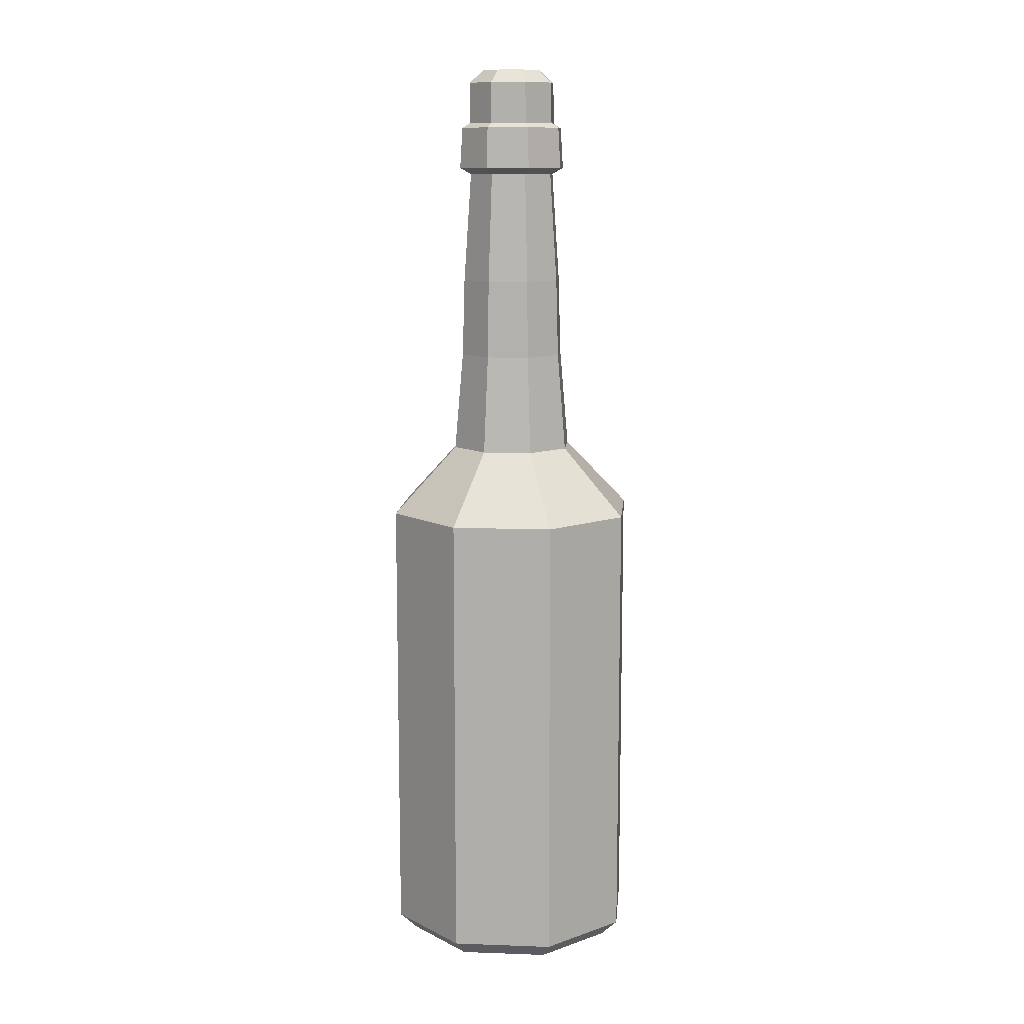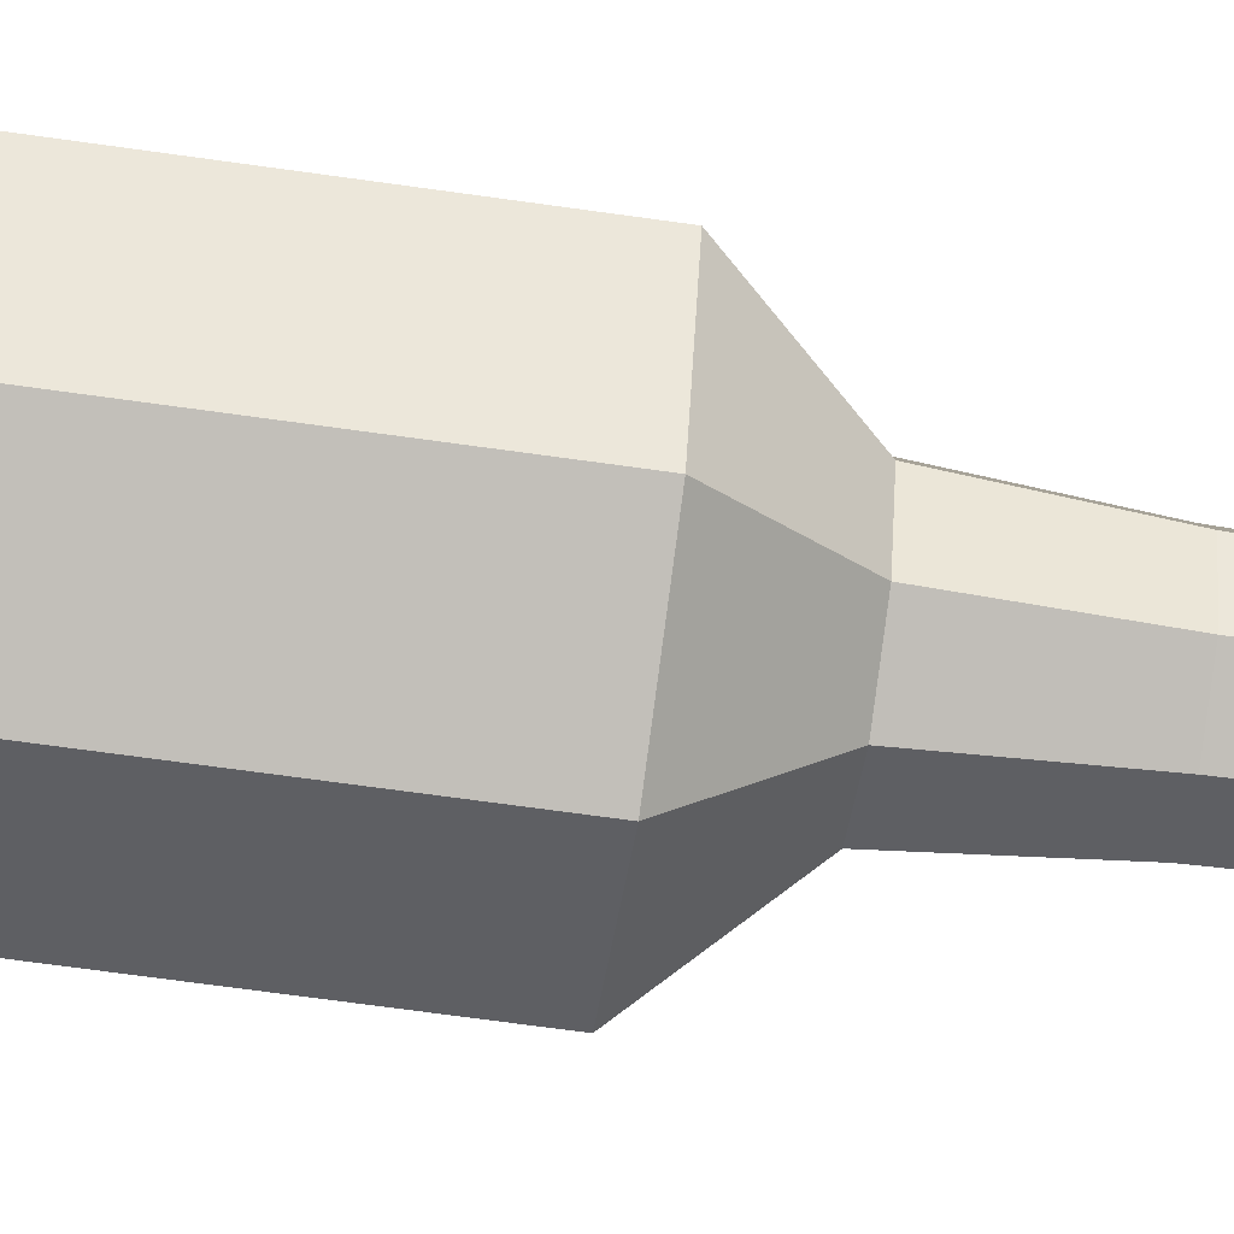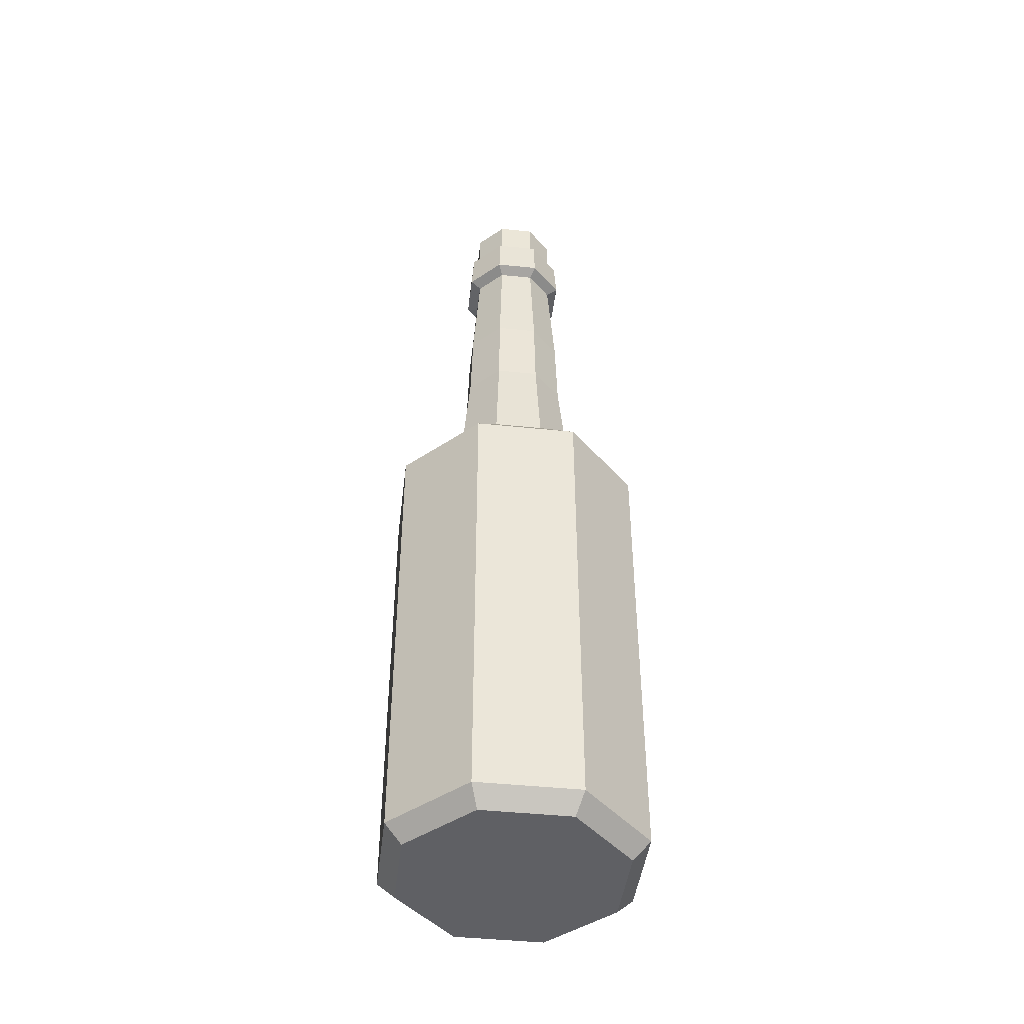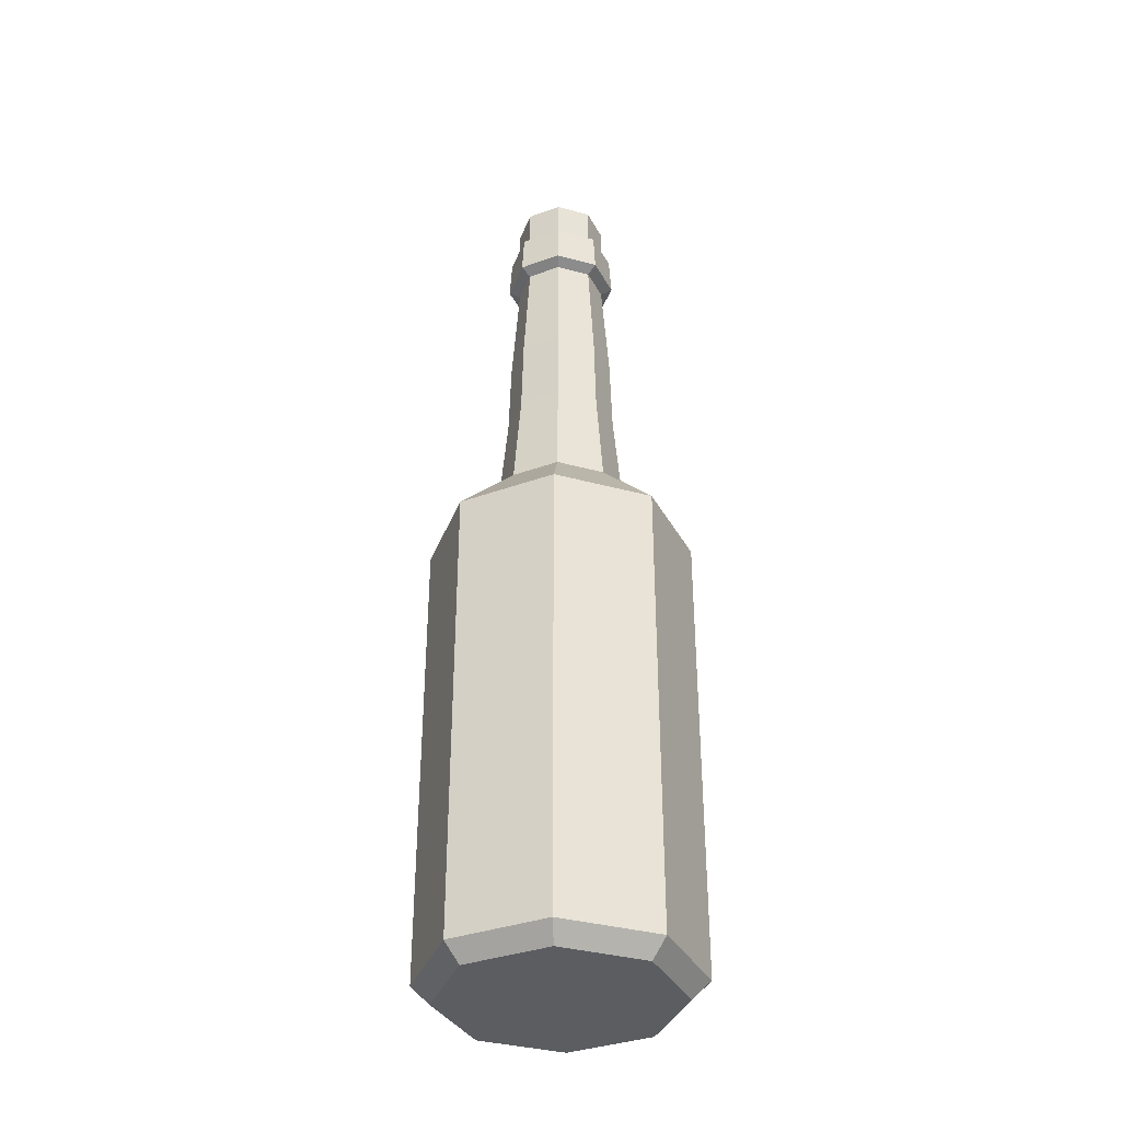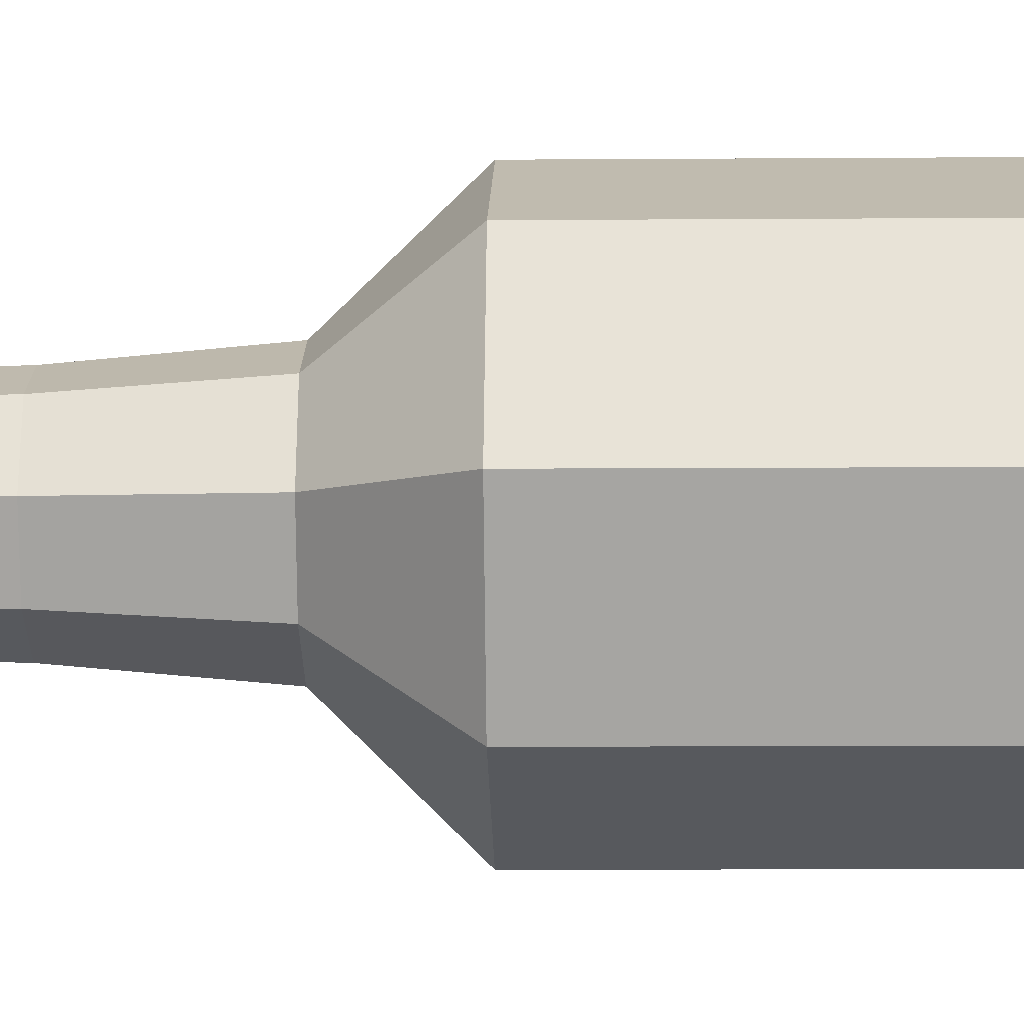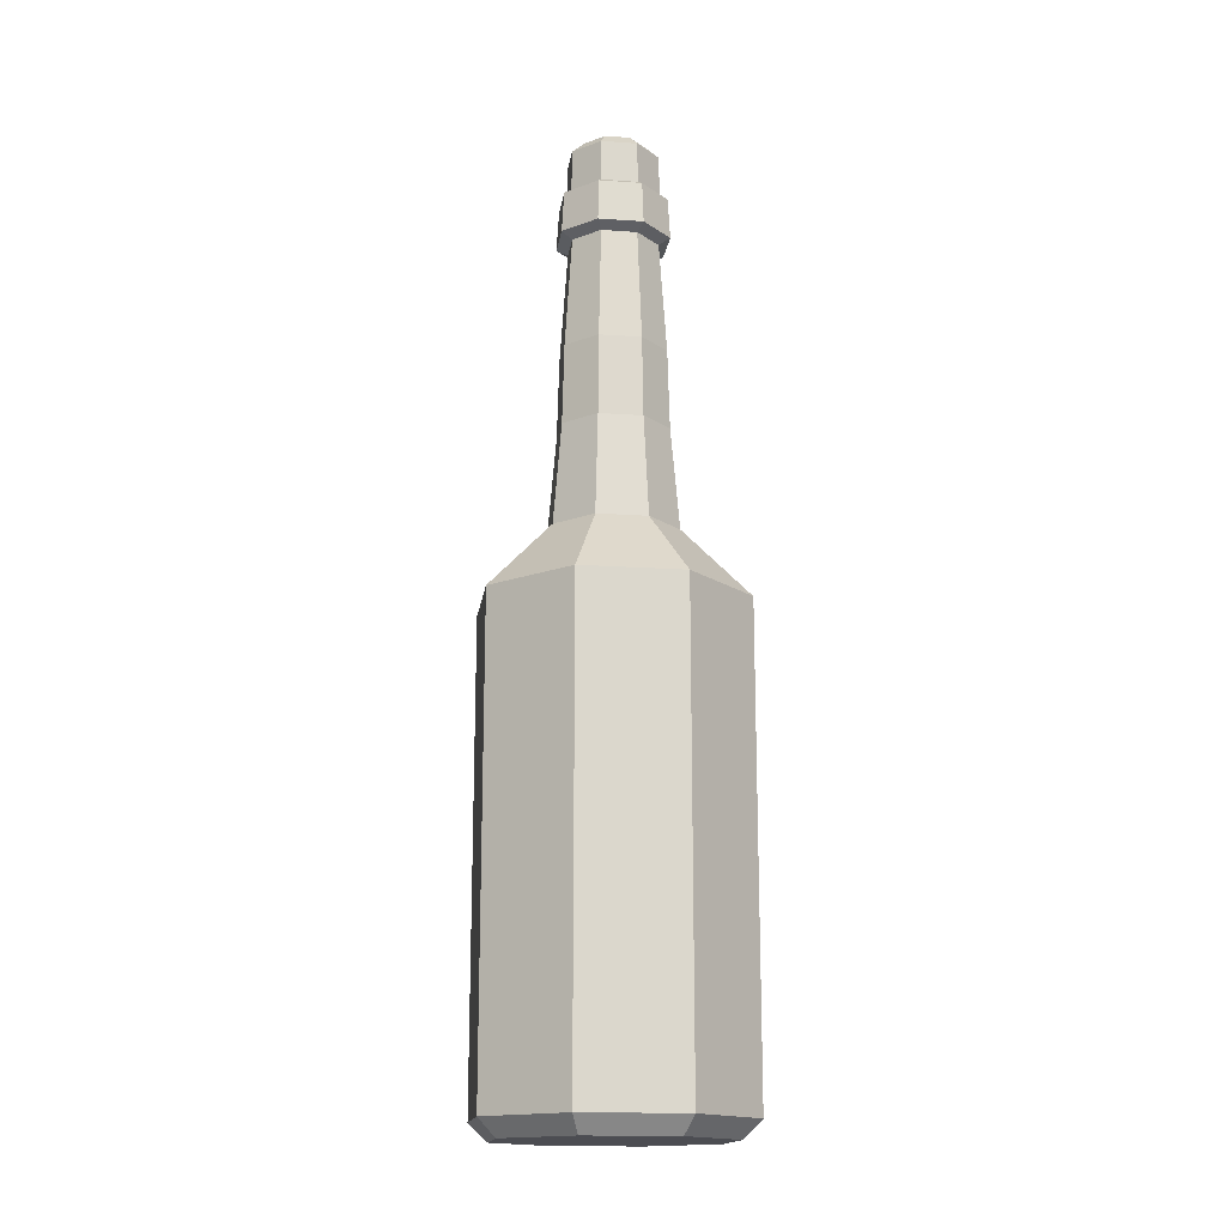
<metadata>
{"format":"obj","ext":"obj","renderer":"f3d","projection":"perspective","resolution":1024,"background":"white","views":[{"elev":11.1,"azim":-152.5,"up":"+Y"},{"elev":-63.9,"azim":81.7,"up":"+Z"},{"elev":-44.6,"azim":105.6,"up":"+Y"},{"elev":-36.1,"azim":-177.2,"up":"+Y"},{"elev":-6.5,"azim":-88.4,"up":"+Z"},{"elev":-16.3,"azim":-165.6,"up":"+Y"}]}
</metadata>
<code>
o Bottle2_Cylinder.009
v -0.06718 1.113 -0.06718
v -0.095 1.113 0
v -0.06718 1.113 0.06718
v -0 1.113 0.095
v 0.06718 1.113 0.06718
v 0.095 1.113 -0
v 0.06718 1.113 -0.06718
v -0 1.113 -0.095
v -0 -0.001084 -0.1948
v -0 0.02872 -0.2258
v 0.1378 -0.001084 -0.1378
v 0.1597 0.02872 -0.1597
v 0.1948 -0.001084 -0
v 0.2258 0.02872 -0
v 0.1378 -0.001084 0.1378
v 0.1597 0.02872 0.1597
v -0 -0.001084 0.1948
v 0 0.02872 0.2258
v -0.1378 -0.001084 0.1378
v -0.1597 0.02872 0.1597
v -0.1948 -0.001084 0
v -0.2258 0.02872 0
v -0.1378 -0.001084 -0.1378
v -0.1597 0.02872 -0.1597
v -0 0.8212 -0.2258
v -0 0.9403 -0.1103
v 0.07801 0.9403 -0.07801
v 0.1597 0.8212 -0.1597
v 0.1103 0.9403 -0
v 0.2258 0.8212 -0
v 0.07801 0.9403 0.07801
v 0.1597 0.8212 0.1597
v -0 0.9403 0.1103
v 0 0.8212 0.2258
v -0.07801 0.9403 0.07801
v -0.1597 0.8212 0.1597
v -0.1103 0.9403 0
v -0.2258 0.8212 0
v -0.07801 0.9403 -0.07801
v -0.1597 0.8212 -0.1597
v -0.07788 1.439 0
v -0.05507 1.439 -0.05507
v -0 1.439 0.07788
v -0.05507 1.439 0.05507
v 0.07788 1.439 -0
v 0.05507 1.439 0.05507
v -0 1.439 -0.07788
v 0.05507 1.439 -0.05507
v -0.07995 1.529 0
v -0.05653 1.529 -0.05653
v -0 1.529 0.07995
v -0.05653 1.529 0.05653
v 0.07995 1.529 -0
v 0.05653 1.529 0.05653
v -0 1.529 -0.07995
v 0.05653 1.529 -0.05653
v -0 0.5347 -0.2258
v 0.1597 0.5347 -0.1597
v -0.1597 0.5347 -0.1597
v 0.2258 0.5347 -0
v 0.1597 0.5347 0.1597
v 0 0.5347 0.2258
v -0.1597 0.5347 0.1597
v -0.2258 0.5347 0
v 0.1597 0.1201 -0.1597
v 0.2258 0.1201 -0
v 0.1597 0.1201 0.1597
v 0 0.1201 0.2258
v -0.1597 0.1201 0.1597
v -0.2258 0.1201 0
v -0 0.1201 -0.2258
v -0.1597 0.1201 -0.1597
v -0.06623 1.521 -0.06623
v 0.06623 1.521 0.06623
v -0 1.521 0.09366
v -0 1.521 -0.09366
v -0.09366 1.521 0
v -0.06623 1.521 0.06623
v 0.09366 1.521 -0
v 0.06623 1.521 -0.06623
v 0.06443 1.249 -0.06444
v 0.09112 1.249 -0
v 0.06443 1.249 0.06444
v -0.06444 1.249 0.06444
v -0.09112 1.249 0
v -0.06444 1.249 -0.06443
v -0 1.249 0.09112
v -0 1.249 -0.09112
v -0.0791 1.6 0
v -0.05498 1.622 0
v -0.03888 1.622 -0.03888
v -0.05593 1.6 -0.05593
v -0 1.6 0.0791
v -0 1.622 0.05498
v -0.03888 1.622 0.03888
v -0.05593 1.6 0.05593
v 0.0791 1.6 -0
v 0.05498 1.622 -0
v 0.03888 1.622 0.03888
v 0.05593 1.6 0.05593
v -0 1.6 -0.0791
v -0 1.622 -0.05498
v 0.03888 1.622 -0.03888
v 0.05593 1.6 -0.05593
v 0.09811 1.45 -0
v -0.09812 1.45 0
v 0.06938 1.45 0.06938
v -0.06938 1.45 0.06938
v -0.06938 1.45 -0.06938
v 0.06938 1.45 -0.06938
v -0 1.45 -0.09812
v -0 1.45 0.09812
f 28 60 58
f 32 62 61
f 34 63 62
f 36 64 63
f 38 59 64
f 40 57 59
f 30 61 60
f 31 4 33
f 12 9 10
f 14 11 12
f 16 13 14
f 18 15 16
f 20 17 18
f 22 19 20
f 24 21 22
f 10 23 24
f 15 19 23
f 27 30 28
f 29 32 30
f 32 33 34
f 33 36 34
f 35 38 36
f 37 40 38
f 39 25 40
f 25 58 57
f 39 8 26
f 26 7 27
f 35 4 3
f 29 7 6
f 35 2 37
f 29 5 31
f 37 1 39
f 57 65 71
f 60 67 66
f 59 71 72
f 64 72 70
f 63 70 69
f 58 66 65
f 65 14 12
f 67 18 16
f 68 20 18
f 69 22 20
f 70 24 22
f 72 10 24
f 66 16 14
f 71 12 10
f 26 28 25
f 8 81 7
f 1 88 8
f 3 87 84
f 4 83 87
f 2 86 1
f 3 85 2
f 5 82 83
f 7 82 6
f 28 30 60
f 32 34 62
f 34 36 63
f 36 38 64
f 38 40 59
f 40 25 57
f 30 32 61
f 31 5 4
f 12 11 9
f 14 13 11
f 16 15 13
f 18 17 15
f 20 19 17
f 22 21 19
f 24 23 21
f 10 9 23
f 23 9 11
f 11 13 15
f 15 17 19
f 19 21 23
f 23 11 15
f 27 29 30
f 29 31 32
f 32 31 33
f 33 35 36
f 35 37 38
f 37 39 40
f 39 26 25
f 25 28 58
f 39 1 8
f 26 8 7
f 35 33 4
f 29 27 7
f 35 3 2
f 29 6 5
f 37 2 1
f 57 58 65
f 60 61 67
f 59 57 71
f 64 59 72
f 63 64 70
f 58 60 66
f 65 66 14
f 67 68 18
f 68 69 20
f 69 70 22
f 70 72 24
f 72 71 10
f 66 67 16
f 71 65 12
f 26 27 28
f 8 88 81
f 1 86 88
f 3 4 87
f 4 5 83
f 2 85 86
f 3 84 85
f 5 6 82
f 7 81 82
f 62 69 68
f 61 68 67
f 62 63 69
f 61 62 68
f 92 55 50
f 100 51 54
f 97 54 53
f 93 52 51
f 104 53 56
f 101 56 55
f 52 89 49
f 90 94 98
f 91 89 90
f 95 93 94
f 98 100 97
f 102 104 101
f 102 92 91
f 95 89 96
f 94 100 99
f 98 104 103
f 49 92 50
f 92 101 55
f 100 93 51
f 97 100 54
f 93 96 52
f 104 97 53
f 101 104 56
f 52 96 89
f 98 103 90
f 103 102 90
f 102 91 90
f 90 95 94
f 94 99 98
f 91 92 89
f 95 96 93
f 98 99 100
f 102 103 104
f 102 101 92
f 95 90 89
f 94 93 100
f 98 97 104
f 49 89 92
f 81 45 82
f 83 45 46
f 84 41 85
f 85 42 86
f 87 46 43
f 84 43 44
f 86 47 88
f 88 48 81
f 49 73 77
f 74 51 75
f 50 76 73
f 79 54 74
f 56 79 80
f 78 49 77
f 76 56 80
f 75 52 78
f 112 78 108
f 110 76 80
f 80 105 110
f 73 111 109
f 77 109 106
f 78 106 108
f 105 74 107
f 107 75 112
f 107 43 46
f 105 46 45
f 44 106 41
f 106 42 41
f 42 111 47
f 110 45 48
f 47 110 48
f 112 44 43
f 81 48 45
f 83 82 45
f 84 44 41
f 85 41 42
f 87 83 46
f 84 87 43
f 86 42 47
f 88 47 48
f 49 50 73
f 74 54 51
f 50 55 76
f 79 53 54
f 56 53 79
f 78 52 49
f 76 55 56
f 75 51 52
f 112 75 78
f 110 111 76
f 80 79 105
f 73 76 111
f 77 73 109
f 78 77 106
f 105 79 74
f 107 74 75
f 107 112 43
f 105 107 46
f 44 108 106
f 106 109 42
f 42 109 111
f 110 105 45
f 47 111 110
f 112 108 44

</code>
